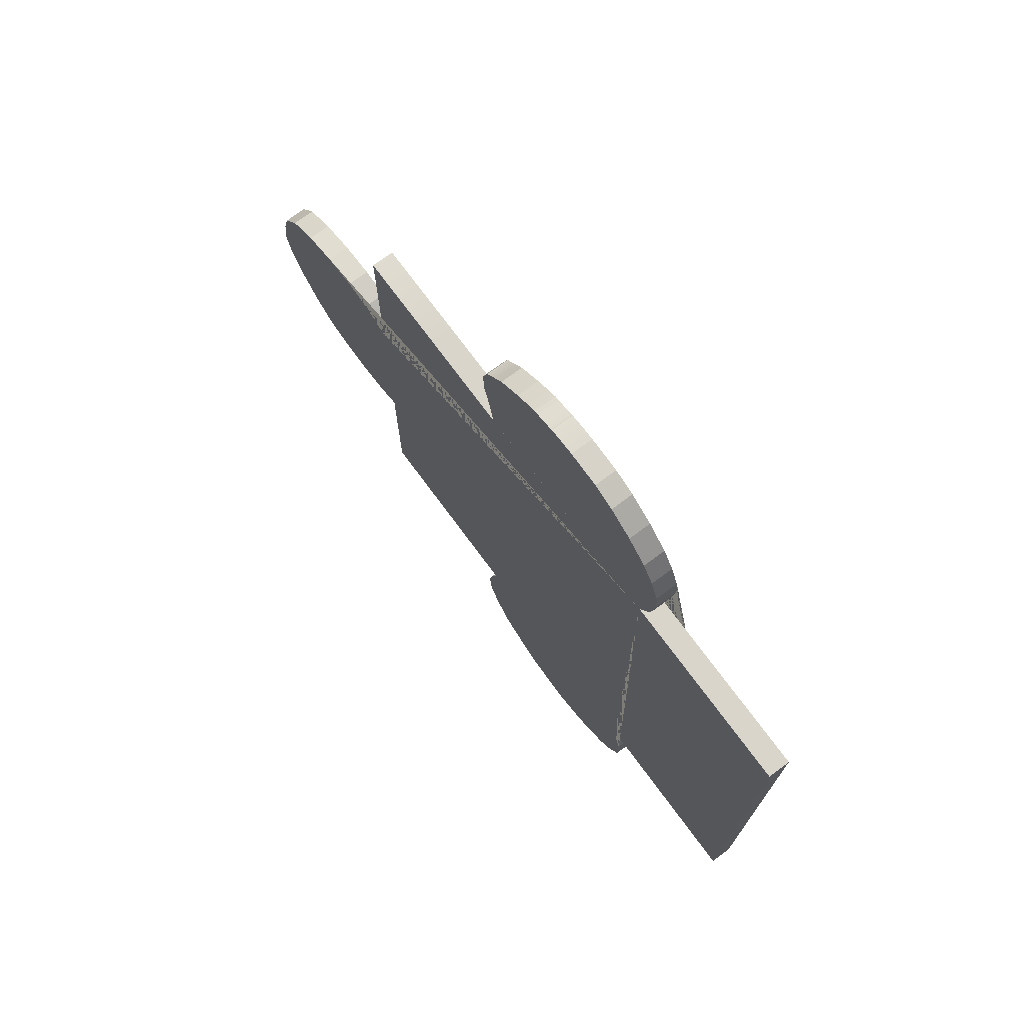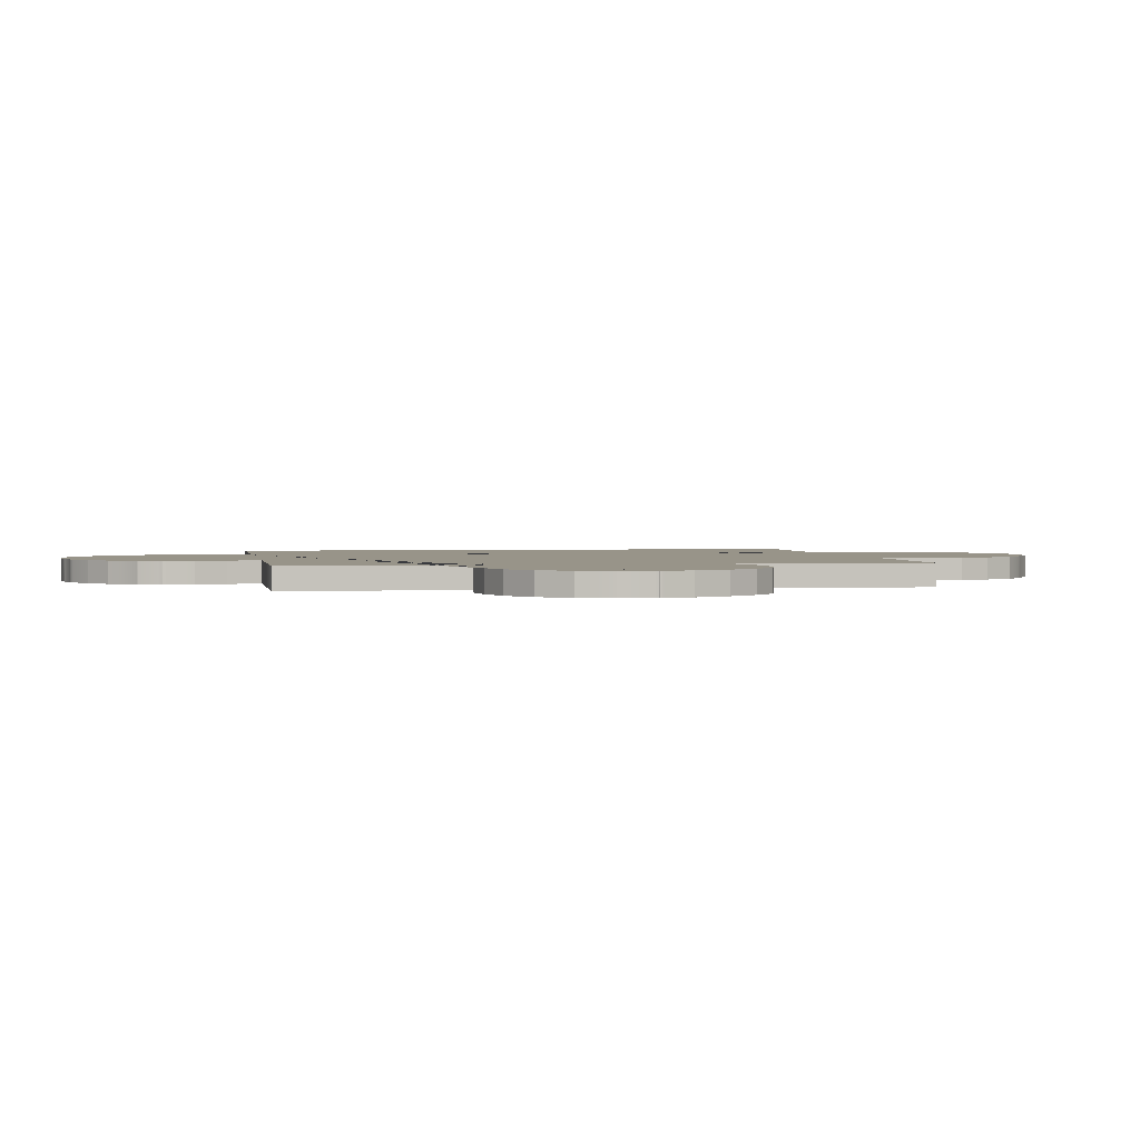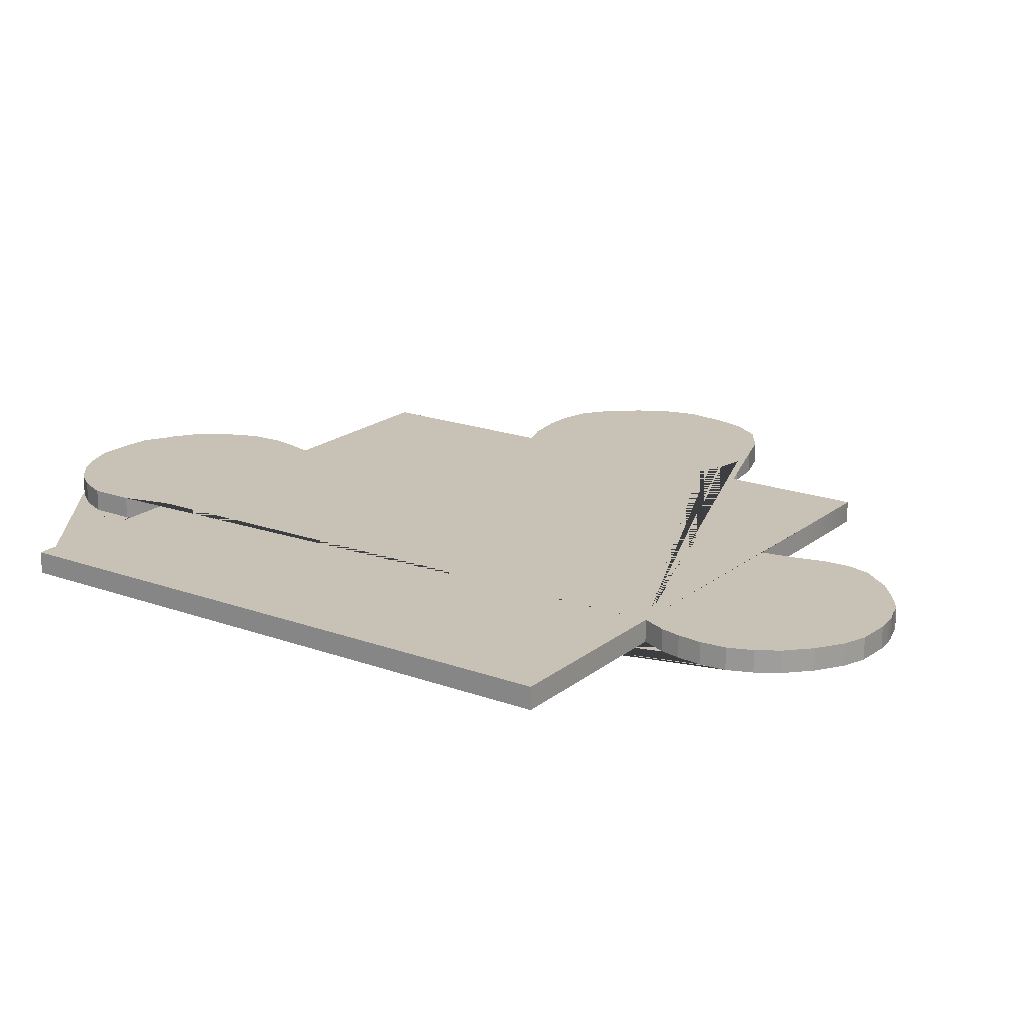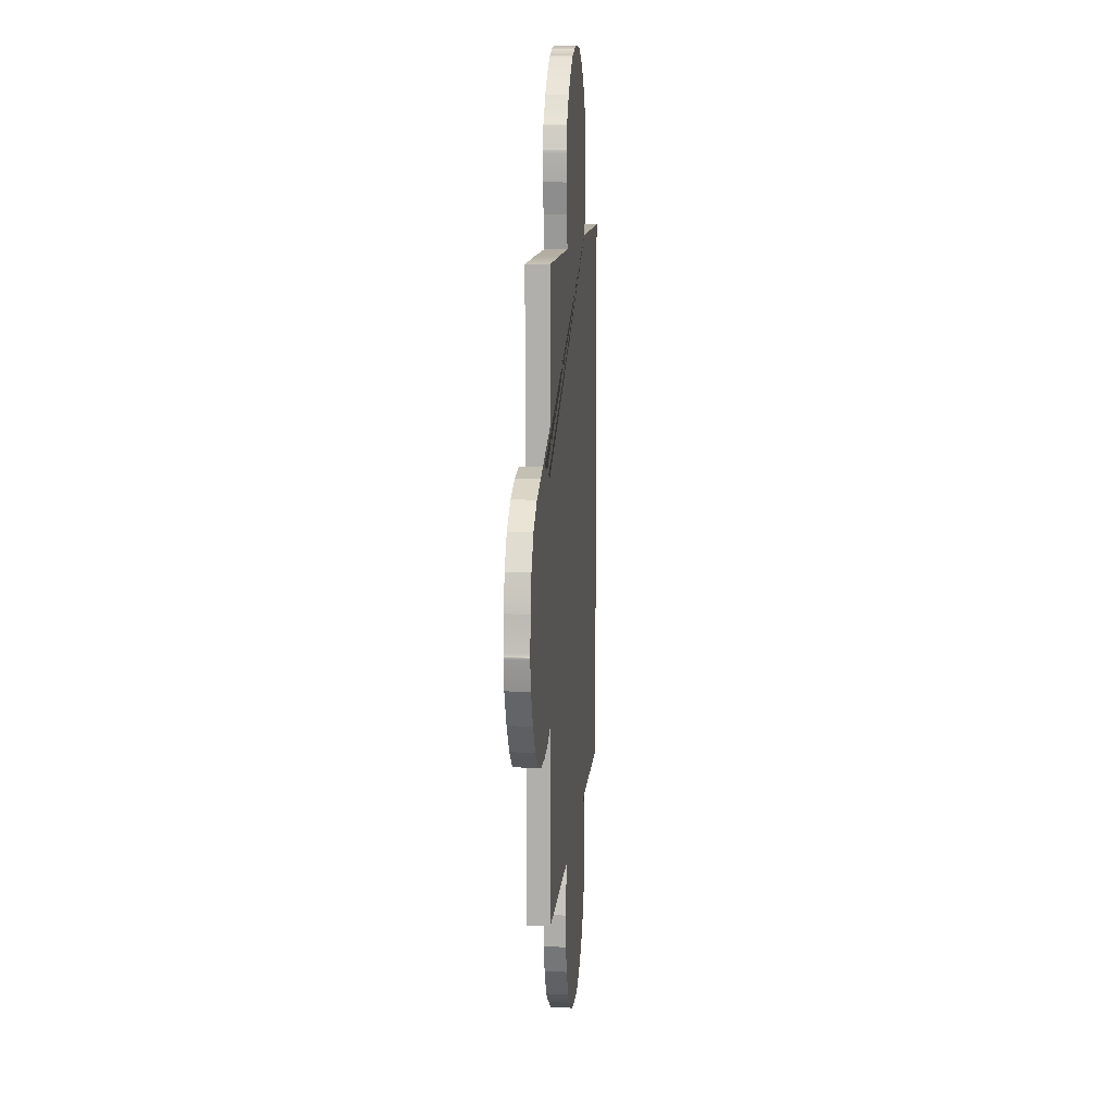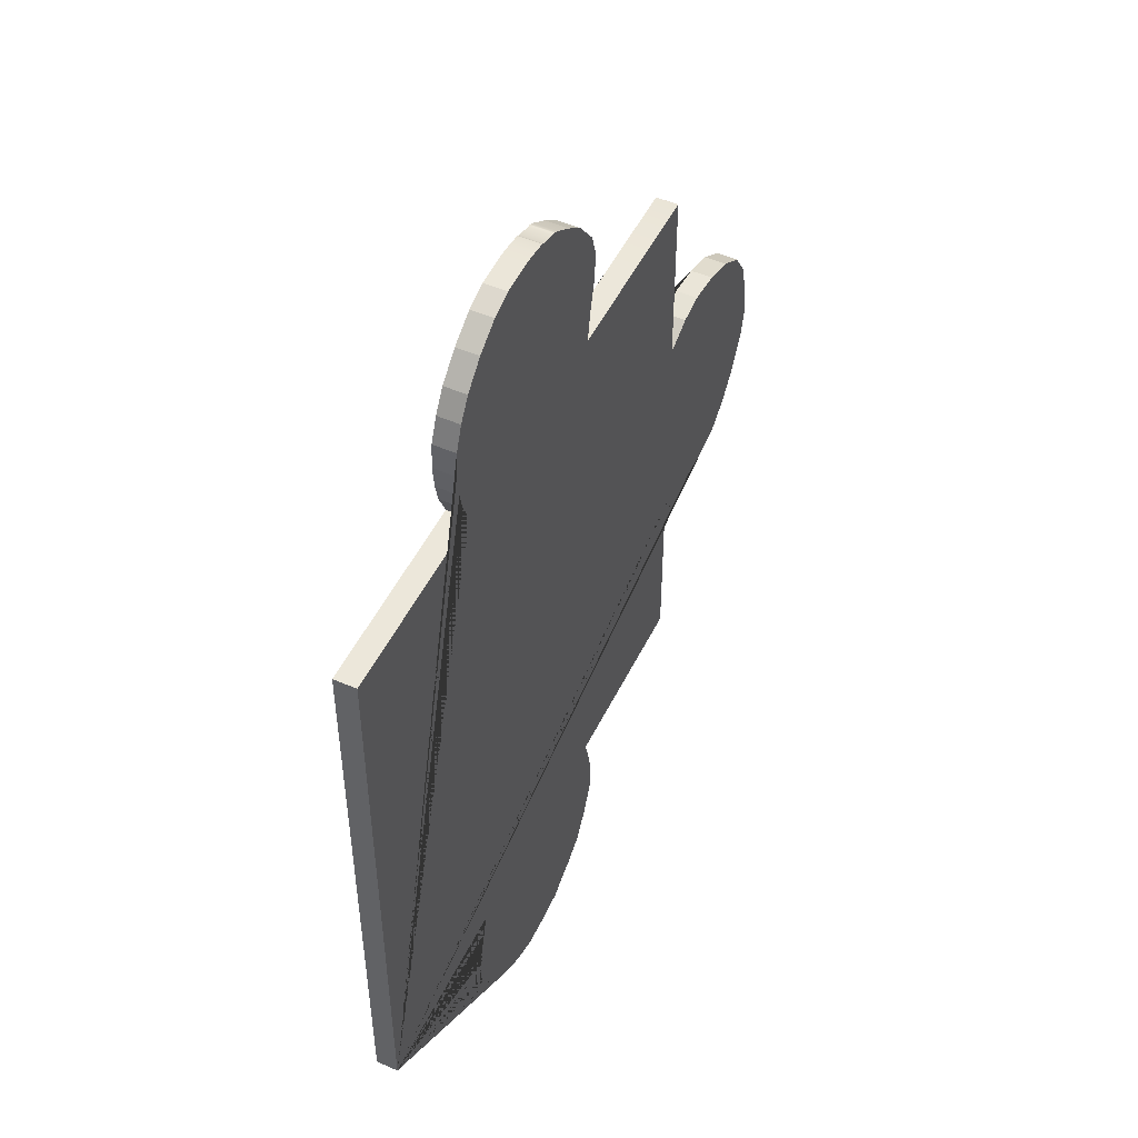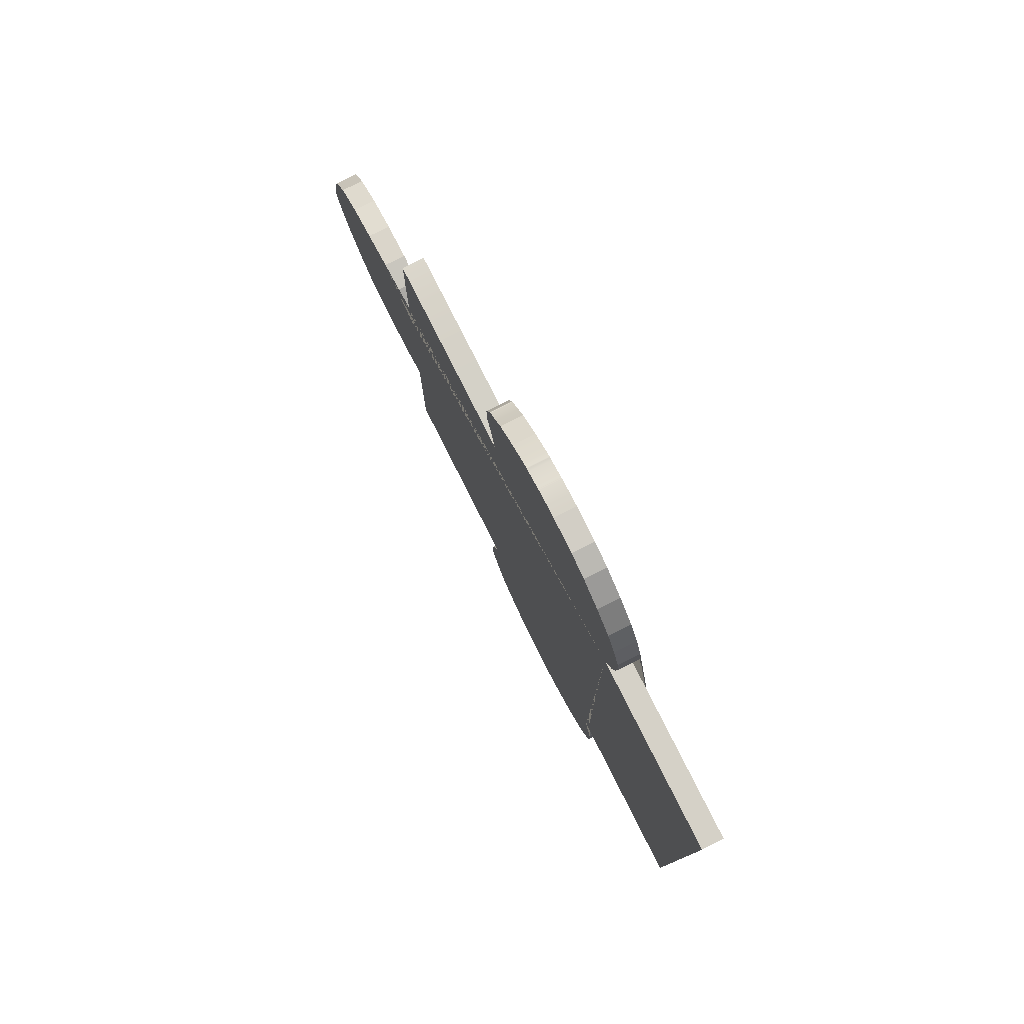
<metadata>
{"format":"obj","ext":"obj","renderer":"f3d","projection":"perspective","resolution":1024,"background":"white","views":[{"elev":74.3,"azim":53.5,"up":"+Y"},{"elev":1.7,"azim":-99.5,"up":"+Z"},{"elev":19.0,"azim":124.7,"up":"+Z"},{"elev":10.8,"azim":-85.3,"up":"+Y"},{"elev":50.3,"azim":115.5,"up":"+Y"},{"elev":79.7,"azim":63.2,"up":"+Y"}]}
</metadata>
<code>
v 0.2688 0.2568 0
v 0.2688 -0.2656 0
v 0.1063 -0.2656 0
v 0.1111 -0.2871 0
v 0.1168 -0.3087 0
v 0.1168 -0.3461 0
v 0.1055 -0.3709 0
v 0.09174 -0.3892 0
v 0.07153 -0.406 0
v 0.05051 -0.4171 0
v 0.02464 -0.4259 0
v -0.002846 -0.4251 0
v -0.02952 -0.4219 0
v -0.05214 -0.4085 0
v -0.05398 -0.4077 0
v -0.05423 -0.4076 0
v -0.05459 -0.4075 0
v -0.05474 -0.4075 0
v -0.05494 -0.4075 0
v -0.05545 -0.4072 0
v -0.05693 -0.4064 0
v -0.06976 -0.3972 0
v -0.07803 -0.3908 0
v -0.0942 -0.3645 0
v -0.1047 -0.3382 0
v -0.1055 -0.3094 0
v -0.1007 -0.2855 0
v -0.09501 -0.2656 0
v -0.2599 -0.2656 0
v -0.2599 -0.1021 0
v -0.2826 -0.1101 0
v -0.3133 -0.114 0
v -0.34 -0.1132 0
v -0.3667 -0.1061 0
v -0.3885 -0.08852 0
v -0.4079 -0.0638 0
v -0.4232 -0.03429 0
v -0.4288 -0.01022 0
v -0.429 -0.008702 0
v -0.429 -0.008238 0
v -0.429 -0.008088 0
v -0.429 -0.007996 0
v -0.4289 -0.007965 0
v -0.4288 -0.007931 0
v -0.4288 -0.007829 0
v -0.4287 -0.007662 0
v -0.4285 -0.007145 0
v -0.4281 -0.004915 0
v -0.426 0.01121 0
v -0.4249 0.02234 0
v -0.4249 0.02244 0
v -0.4212 0.0371 0
v -0.4176 0.05106 0
v -0.4006 0.07737 0
v -0.3731 0.09572 0
v -0.3424 0.1061 0
v -0.3109 0.1101 0
v -0.2866 0.1053 0
v -0.2599 0.09173 0
v -0.2599 0.2568 0
v -0.2597 0.2569 0
v -0.1763 0.2572 0
v -0.09259 0.2568 0
v -0.09744 0.2855 0
v -0.1039 0.3119 0
v -0.105 0.3346 0
v -0.1049 0.3373 0
v -0.1048 0.3378 0
v -0.1048 0.338 0
v -0.1047 0.3382 0
v -0.1046 0.3385 0
v -0.1037 0.3411 0
v -0.09898 0.3569 0
v -0.09866 0.3576 0
v -0.09847 0.3579 0
v -0.09839 0.358 0
v -0.09831 0.3581 0
v -0.09824 0.3581 0
v -0.09816 0.3581 0
v -0.09804 0.3582 0
v -0.0977 0.3585 0
v -0.08792 0.3711 0
v -0.08046 0.3813 0
v -0.06025 0.398 0
v -0.04211 0.4106 0
v -0.03863 0.4126 0
v -0.03756 0.413 0
v -0.03727 0.4131 0
v -0.0368 0.4132 0
v -0.0361 0.4132 0
v -0.03412 0.4135 0
v -0.0267 0.4155 0
v -0.01993 0.4179 0
v -0.01871 0.4184 0
v -0.0184 0.4186 0
v -0.01821 0.4187 0
v -0.01812 0.4188 0
v -0.01797 0.4189 0
v -0.01755 0.419 0
v -0.004258 0.4209 0
v 0.006048 0.4219 0
v 0.03515 0.4203 0
v 0.05536 0.4132 0
v 0.078 0.398 0
v 0.0974 0.3789 0
v 0.1087 0.3605 0
v 0.1168 0.3398 0
v 0.1184 0.3174 0
v 0.116 0.2959 0
v 0.112 0.2784 0
v 0.1023 0.2568 0
v 0.2688 0.2568 -0.01916
v 0.2688 -0.2656 -0.01916
v 0.1063 -0.2656 -0.01916
v 0.1111 -0.2871 -0.01916
v 0.1168 -0.3087 -0.01916
v 0.1168 -0.3461 -0.01916
v 0.1055 -0.3709 -0.01916
v 0.09174 -0.3892 -0.01916
v 0.07153 -0.406 -0.01916
v 0.05051 -0.4171 -0.01916
v 0.02464 -0.4259 -0.01916
v -0.002846 -0.4251 -0.01916
v -0.02952 -0.4219 -0.01916
v -0.05214 -0.4085 -0.01916
v -0.05398 -0.4077 -0.01916
v -0.05423 -0.4076 -0.01916
v -0.05459 -0.4075 -0.01916
v -0.05474 -0.4075 -0.01916
v -0.05494 -0.4075 -0.01916
v -0.05545 -0.4072 -0.01916
v -0.05693 -0.4064 -0.01916
v -0.06976 -0.3972 -0.01916
v -0.07803 -0.3908 -0.01916
v -0.0942 -0.3645 -0.01916
v -0.1047 -0.3382 -0.01916
v -0.1055 -0.3094 -0.01916
v -0.1007 -0.2855 -0.01916
v -0.09501 -0.2656 -0.01916
v -0.2599 -0.2656 -0.01916
v -0.2599 -0.1021 -0.01916
v -0.2826 -0.1101 -0.01916
v -0.3133 -0.114 -0.01916
v -0.34 -0.1132 -0.01916
v -0.3667 -0.1061 -0.01916
v -0.3885 -0.08852 -0.01916
v -0.4079 -0.0638 -0.01916
v -0.4232 -0.03429 -0.01916
v -0.4288 -0.01022 -0.01916
v -0.429 -0.008702 -0.01916
v -0.429 -0.008238 -0.01916
v -0.429 -0.008088 -0.01916
v -0.429 -0.007996 -0.01916
v -0.4289 -0.007965 -0.01916
v -0.4288 -0.007931 -0.01916
v -0.4288 -0.007829 -0.01916
v -0.4287 -0.007662 -0.01916
v -0.4285 -0.007145 -0.01916
v -0.4281 -0.004915 -0.01916
v -0.426 0.01121 -0.01916
v -0.4249 0.02234 -0.01916
v -0.4249 0.02244 -0.01916
v -0.4212 0.0371 -0.01916
v -0.4176 0.05106 -0.01916
v -0.4006 0.07737 -0.01916
v -0.3731 0.09572 -0.01916
v -0.3424 0.1061 -0.01916
v -0.3109 0.1101 -0.01916
v -0.2866 0.1053 -0.01916
v -0.2599 0.09173 -0.01916
v -0.2599 0.2568 -0.01916
v -0.2597 0.2569 -0.01916
v -0.1763 0.2572 -0.01916
v -0.09259 0.2568 -0.01916
v -0.09744 0.2855 -0.01916
v -0.1039 0.3119 -0.01916
v -0.105 0.3346 -0.01916
v -0.1049 0.3373 -0.01916
v -0.1048 0.3378 -0.01916
v -0.1048 0.338 -0.01916
v -0.1047 0.3382 -0.01916
v -0.1046 0.3385 -0.01916
v -0.1037 0.3411 -0.01916
v -0.09898 0.3569 -0.01916
v -0.09866 0.3576 -0.01916
v -0.09847 0.3579 -0.01916
v -0.09839 0.358 -0.01916
v -0.09831 0.3581 -0.01916
v -0.09824 0.3581 -0.01916
v -0.09816 0.3581 -0.01916
v -0.09804 0.3582 -0.01916
v -0.0977 0.3585 -0.01916
v -0.08792 0.3711 -0.01916
v -0.08046 0.3813 -0.01916
v -0.06025 0.398 -0.01916
v -0.04211 0.4106 -0.01916
v -0.03863 0.4126 -0.01916
v -0.03756 0.413 -0.01916
v -0.03727 0.4131 -0.01916
v -0.0368 0.4132 -0.01916
v -0.0361 0.4132 -0.01916
v -0.03412 0.4135 -0.01916
v -0.0267 0.4155 -0.01916
v -0.01993 0.4179 -0.01916
v -0.01871 0.4184 -0.01916
v -0.0184 0.4186 -0.01916
v -0.01821 0.4187 -0.01916
v -0.01812 0.4188 -0.01916
v -0.01797 0.4189 -0.01916
v -0.01755 0.419 -0.01916
v -0.004258 0.4209 -0.01916
v 0.006048 0.4219 -0.01916
v 0.03515 0.4203 -0.01916
v 0.05536 0.4132 -0.01916
v 0.078 0.398 -0.01916
v 0.0974 0.3789 -0.01916
v 0.1087 0.3605 -0.01916
v 0.1168 0.3398 -0.01916
v 0.1184 0.3174 -0.01916
v 0.116 0.2959 -0.01916
v 0.112 0.2784 -0.01916
v 0.1023 0.2568 -0.01916
o Extrude
f 2 113 112 1
f 3 114 113 2
f 4 115 114 3
f 5 116 115 4
f 6 117 116 5
f 7 118 117 6
f 8 119 118 7
f 9 120 119 8
f 10 121 120 9
f 11 122 121 10
f 12 123 122 11
f 13 124 123 12
f 14 125 124 13
f 15 126 125 14
f 16 127 126 15
f 17 128 127 16
f 18 129 128 17
f 19 130 129 18
f 20 131 130 19
f 21 132 131 20
f 22 133 132 21
f 23 134 133 22
f 24 135 134 23
f 25 136 135 24
f 26 137 136 25
f 27 138 137 26
f 28 139 138 27
f 29 140 139 28
f 30 141 140 29
f 31 142 141 30
f 32 143 142 31
f 33 144 143 32
f 34 145 144 33
f 35 146 145 34
f 36 147 146 35
f 37 148 147 36
f 38 149 148 37
f 39 150 149 38
f 40 151 150 39
f 41 152 151 40
f 42 153 152 41
f 43 154 153 42
f 44 155 154 43
f 45 156 155 44
f 46 157 156 45
f 47 158 157 46
f 48 159 158 47
f 49 160 159 48
f 50 161 160 49
f 51 162 161 50
f 52 163 162 51
f 53 164 163 52
f 54 165 164 53
f 55 166 165 54
f 56 167 166 55
f 57 168 167 56
f 58 169 168 57
f 59 170 169 58
f 60 171 170 59
f 61 172 171 60
f 62 173 172 61
f 63 174 173 62
f 64 175 174 63
f 65 176 175 64
f 66 177 176 65
f 67 178 177 66
f 68 179 178 67
f 69 180 179 68
f 70 181 180 69
f 71 182 181 70
f 72 183 182 71
f 73 184 183 72
f 74 185 184 73
f 75 186 185 74
f 76 187 186 75
f 77 188 187 76
f 78 189 188 77
f 79 190 189 78
f 80 191 190 79
f 81 192 191 80
f 82 193 192 81
f 83 194 193 82
f 84 195 194 83
f 85 196 195 84
f 86 197 196 85
f 87 198 197 86
f 88 199 198 87
f 89 200 199 88
f 90 201 200 89
f 91 202 201 90
f 92 203 202 91
f 93 204 203 92
f 94 205 204 93
f 95 206 205 94
f 96 207 206 95
f 97 208 207 96
f 98 209 208 97
f 99 210 209 98
f 100 211 210 99
f 101 212 211 100
f 102 213 212 101
f 103 214 213 102
f 104 215 214 103
f 105 216 215 104
f 106 217 216 105
f 107 218 217 106
f 108 219 218 107
f 109 220 219 108
f 110 221 220 109
f 111 222 221 110
f 1 112 222 111
o Cap_1
f 111 110 109 108 107 106 105 104 103 102 101 100 99 98 97 96 95 94 93 92 91 90 89 88 87 86 85 84 83 82 81 80 79 78 77 76 75 74 73 72 71 70 69 68 67 66 65 64 63 62 61 60 59 58 57 56 55 54 53 52 51 50 49 48 47 46 45 44 43 42 41 40 39 38 37 36 35 34 33 32 31 30 29 28 27 26 25 24 23 22 21 20 19 18 17 16 15 14 13 12 11 10 9 8 7 6 5 4 3 2 1
o Cap_2
f 113 114 115 116 117 118 119 120 121 122 123 124 125 126 127 128 129 130 131 132 133 134 135 136 137 138 139 140 141 142 143 144 145 146 147 148 149 150 151 152 153 154 155 156 157 158 159 160 161 162 163 164 165 166 167 168 169 170 171 172 173 174 175 176 177 178 179 180 181 182 183 184 185 186 187 188 189 190 191 192 193 194 195 196 197 198 199 200 201 202 203 204 205 206 207 208 209 210 211 212 213 214 215 216 217 218 219 220 221 222 112

</code>
